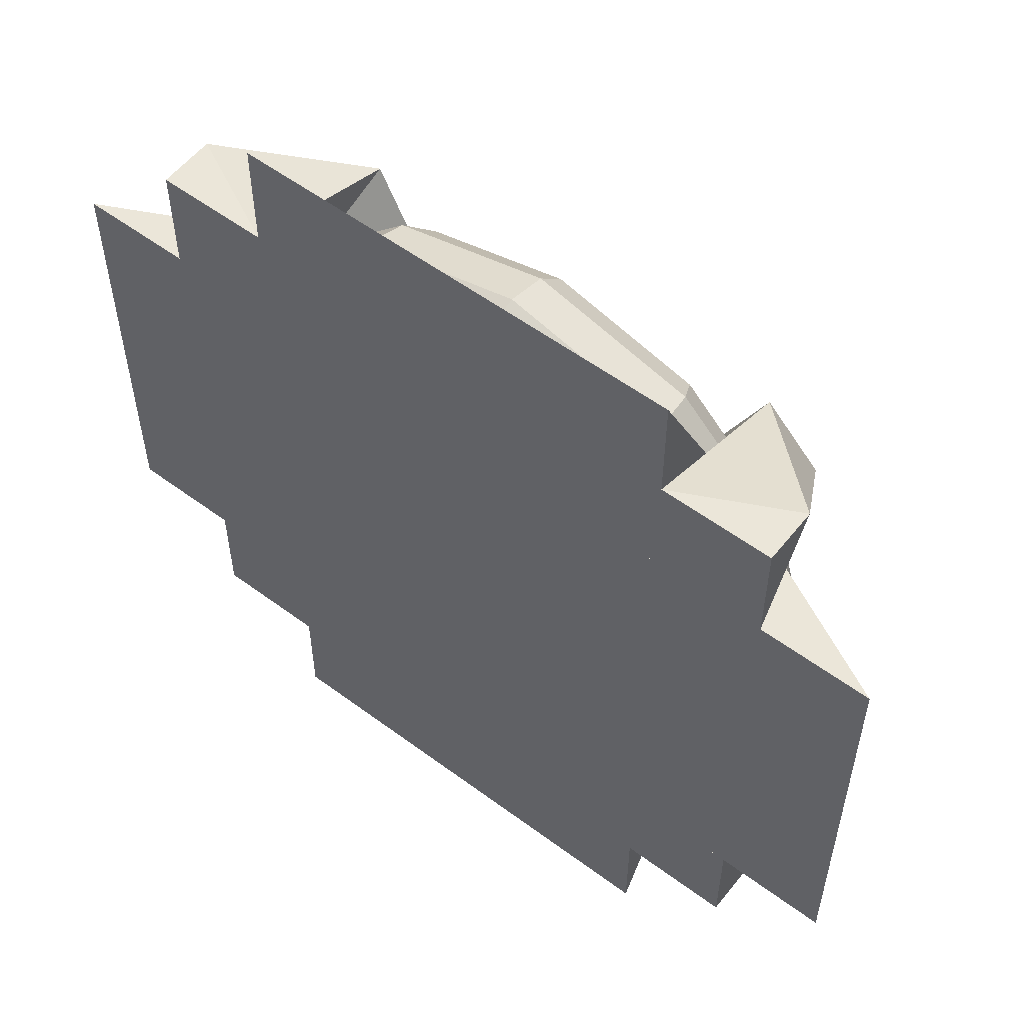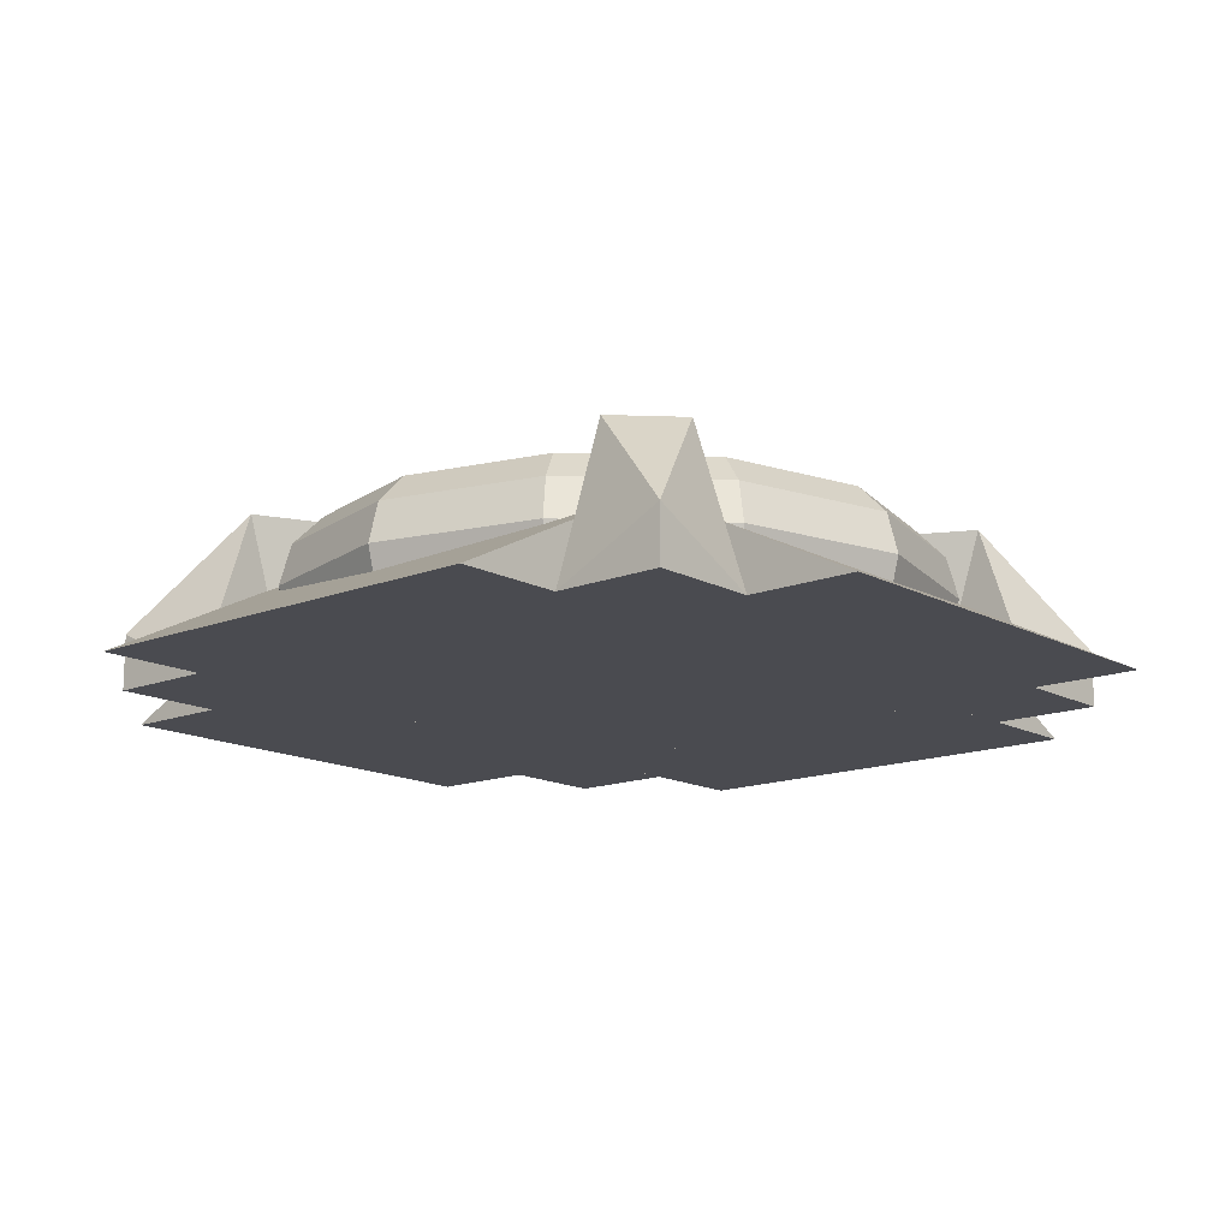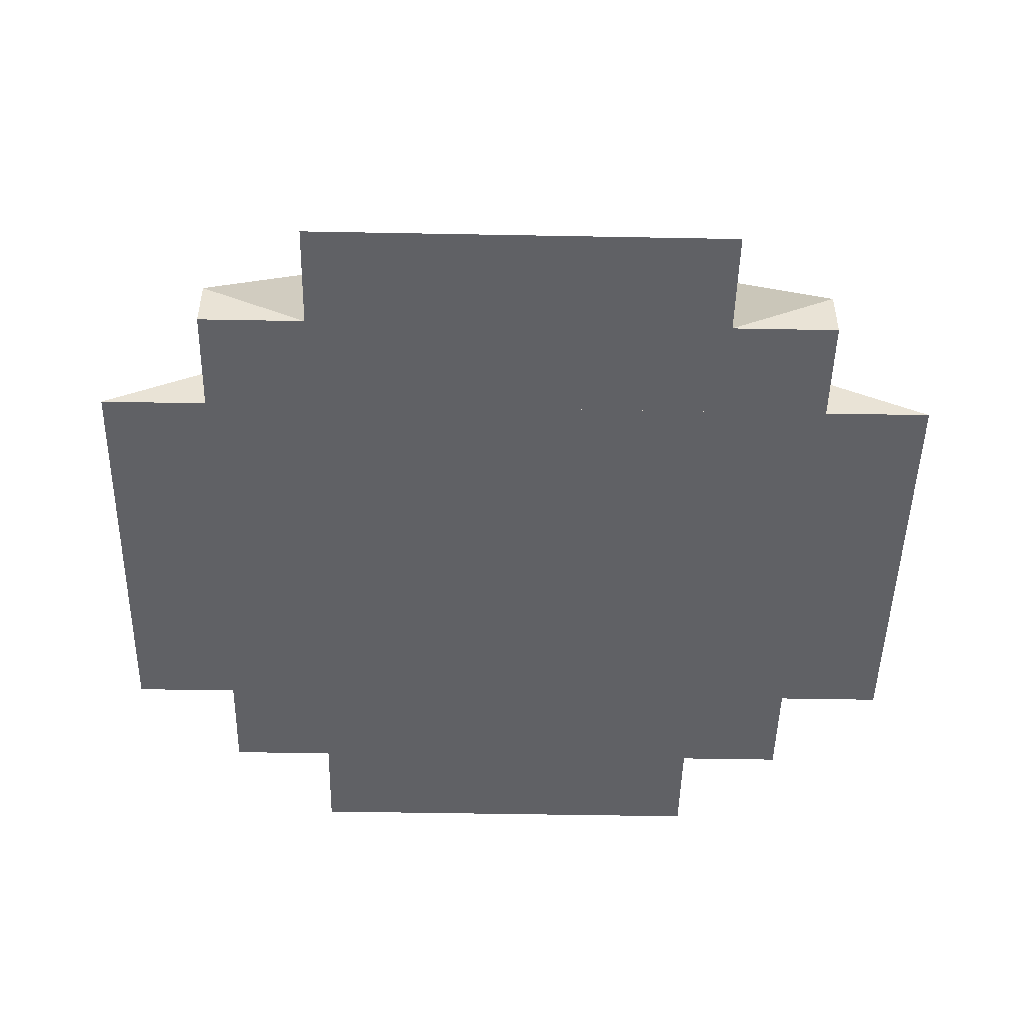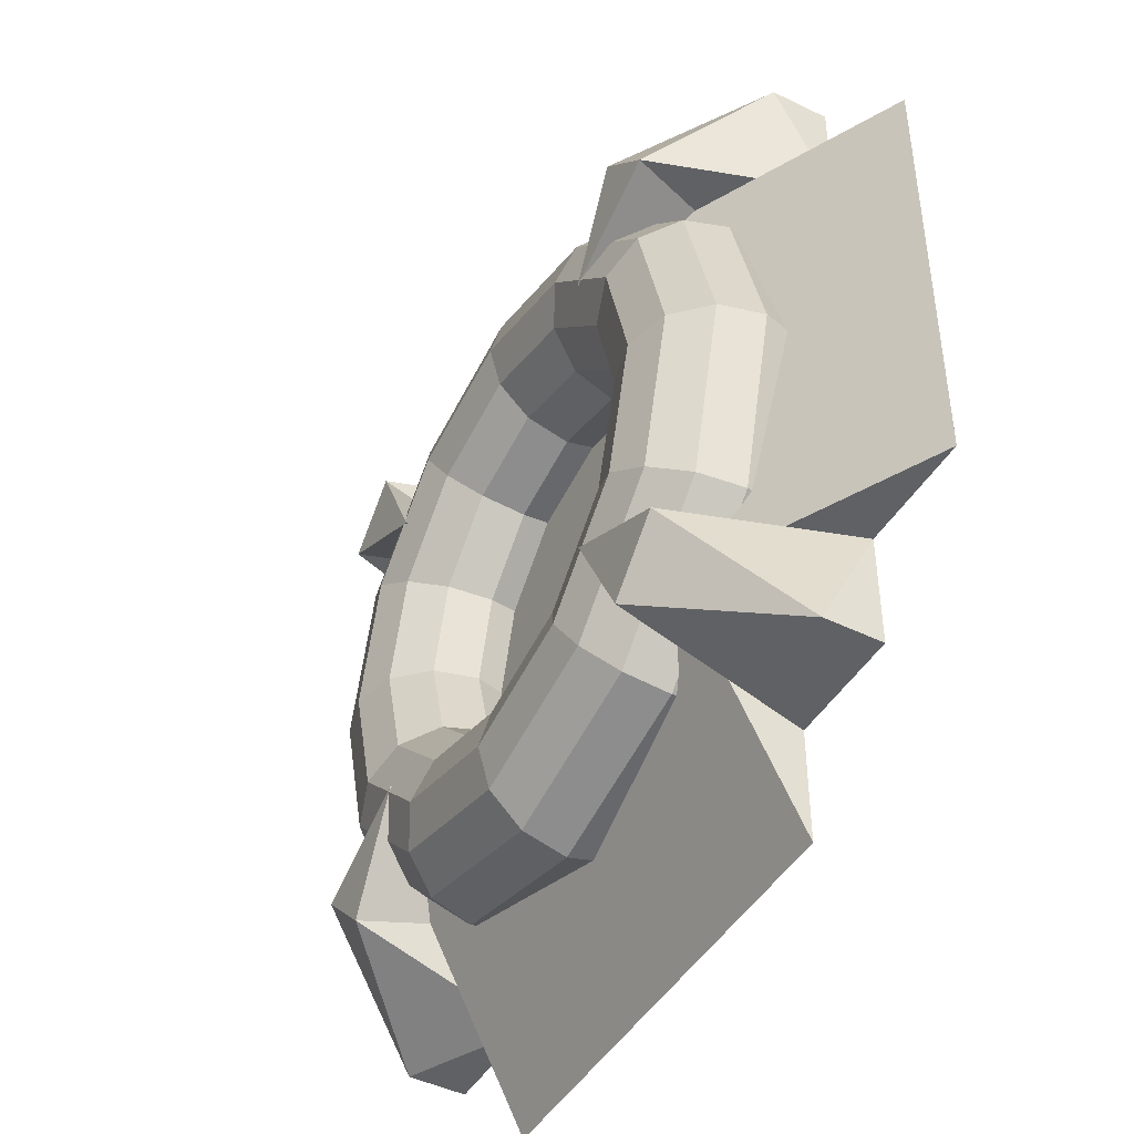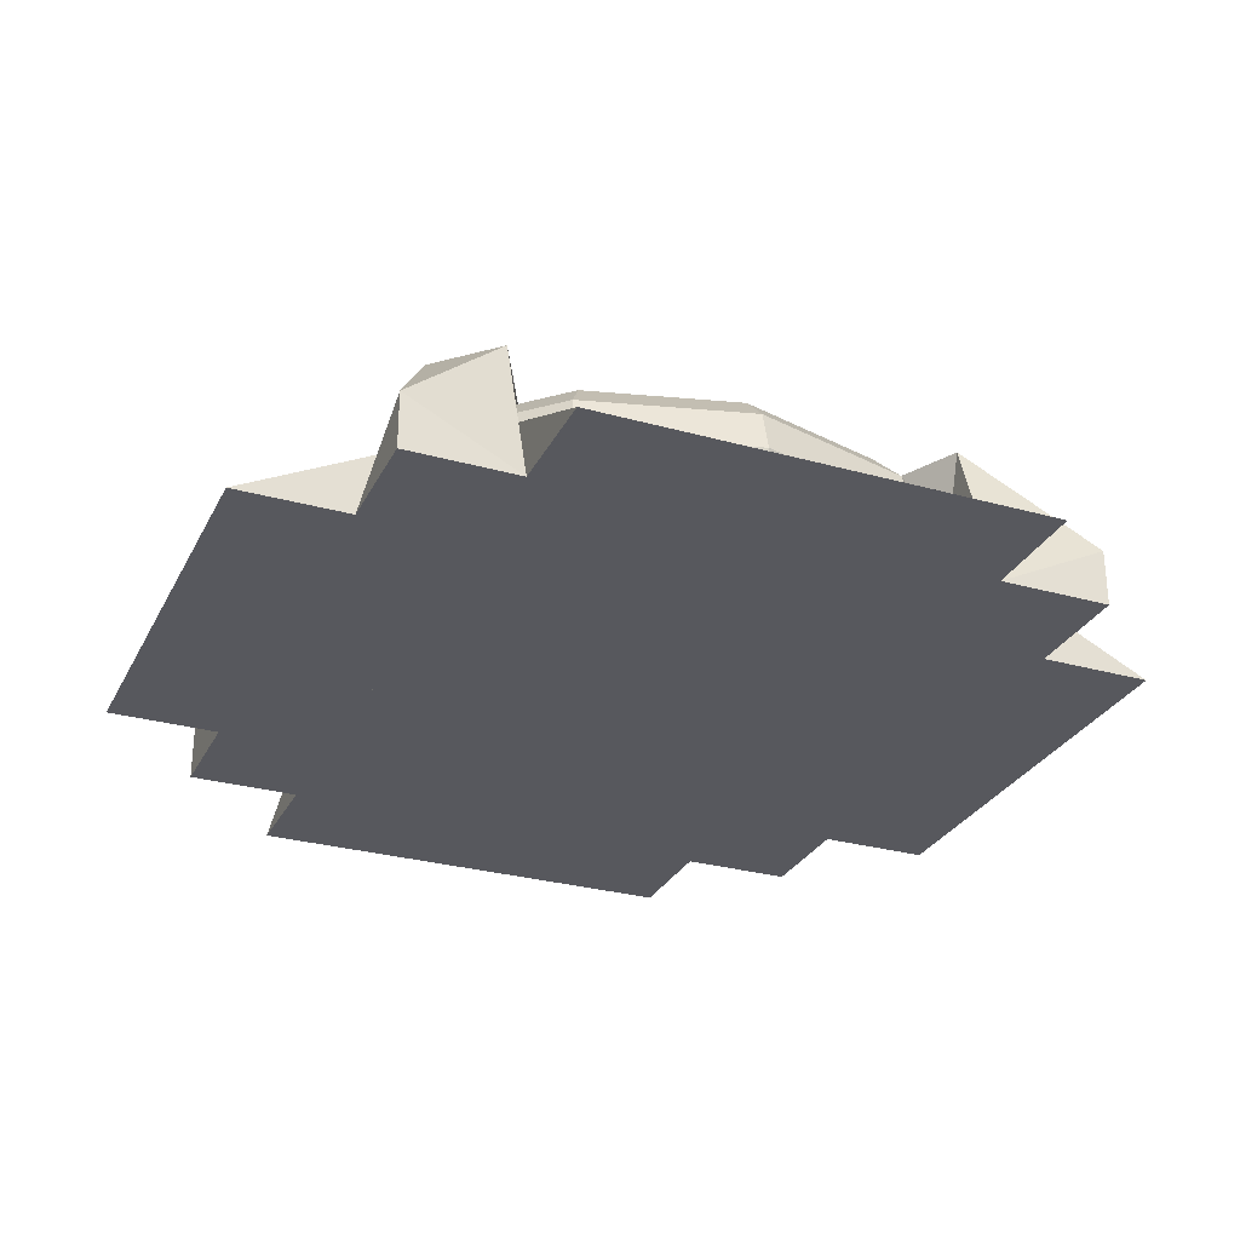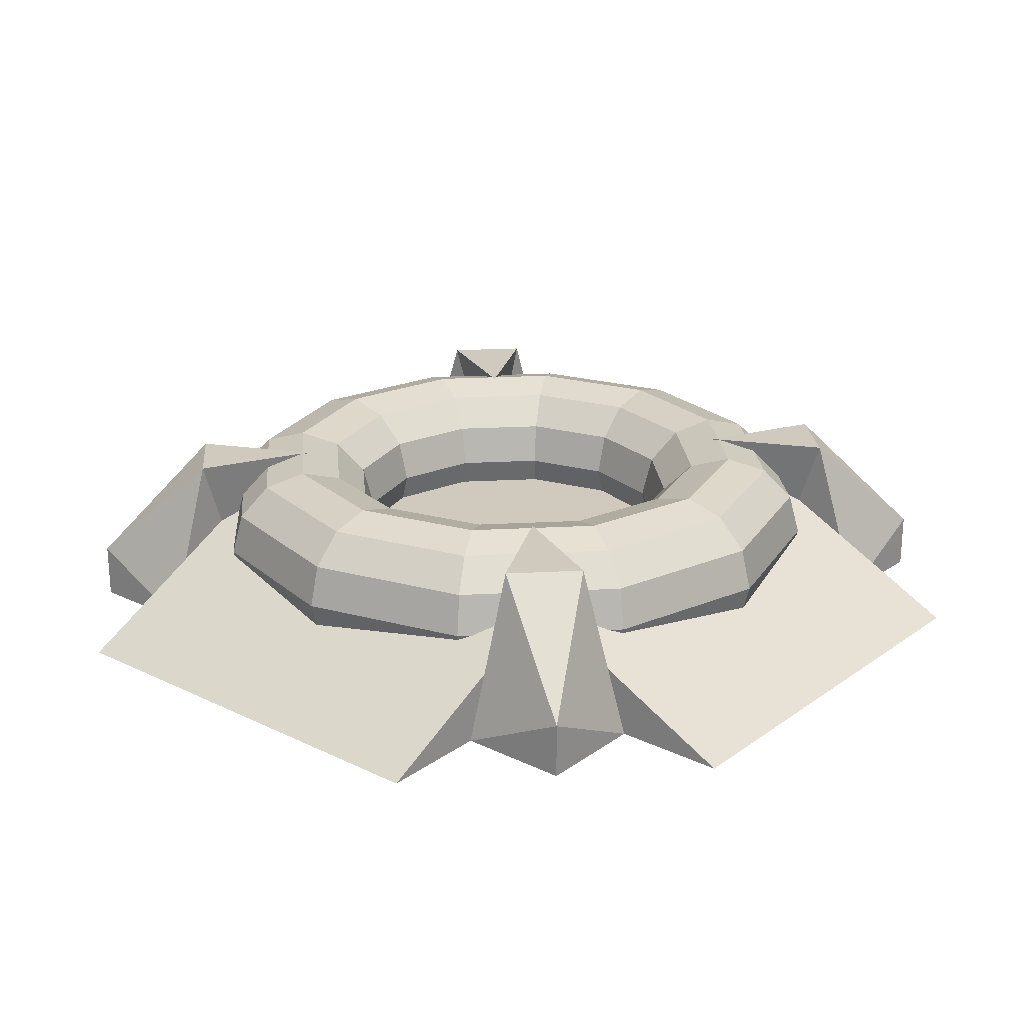
<metadata>
{"format":"obj","ext":"obj","renderer":"f3d","projection":"perspective","resolution":1024,"background":"white","views":[{"elev":56.0,"azim":37.9,"up":"+Z"},{"elev":-14.6,"azim":130.7,"up":"+Y"},{"elev":-48.5,"azim":-1.2,"up":"+Y"},{"elev":-45.4,"azim":-119.4,"up":"+Z"},{"elev":-28.9,"azim":-112.7,"up":"+Y"},{"elev":22.9,"azim":129.7,"up":"+Y"}]}
</metadata>
<code>
v 0.04 -0.012 0.04
v -0.04 -0.012 0.04
v -0.04 -0.002 0.04
v 0.04 -0.002 0.04
v 0.04 -0.012 -0.04
v 0.04 -0.002 -0.04
v -0.04 -0.002 -0.04
v -0.04 -0.012 -0.04
v 0.04 -0.012 0.04
v 0.04 -0.012 -0.04
v 0.04 0.008 -0.04
v 0.04 0.008 0.04
v 0.08 -0.012 0.04
v 0.08 -0.012 -0.04
v 0.04 -0.012 0.04
v 0.04 0.008 0.04
v -0.04 0.008 0.04
v -0.04 -0.012 0.04
v 0.04 -0.012 0.08
v -0.04 -0.012 0.08
v -0.08 -0.012 0.04
v -0.08 -0.012 -0.04
v -0.04 0.008 -0.04
v -0.04 0.008 0.04
v -0.04 -0.012 0.04
v -0.04 -0.012 -0.04
v 0.04 -0.012 -0.08
v 0.04 -0.012 -0.04
v 0.04 0.008 -0.04
v -0.04 -0.012 -0.08
v -0.04 0.008 -0.04
v -0.04 -0.012 -0.04
v 0 0.01599 0.0525
v -0.02625 0.01599 0.04547
v -0.0225 0.018 0.03897
v 0 0.018 0.045
v 0 0.0105 0.05799
v -0.029 0.0105 0.05022
v 0 0.003 0.06
v -0.03 0.003 0.05196
v 0 -0.0045 0.05799
v -0.029 -0.0045 0.05022
v 0 -0.00999 0.0525
v -0.02625 -0.00999 0.04547
v 0 -0.012 0.045
v -0.0225 -0.012 0.03897
v 0 -0.00999 0.0375
v -0.01875 -0.00999 0.03248
v 0 -0.0045 0.03201
v -0.016 -0.0045 0.02772
v 0 0.003 0.03
v -0.015 0.003 0.02598
v 0 0.0105 0.03201
v -0.016 0.0105 0.02772
v 0 0.01599 0.0375
v -0.01875 0.01599 0.03248
v -0.04547 0.01599 0.02625
v -0.03897 0.018 0.0225
v -0.05022 0.0105 0.029
v -0.05196 0.003 0.03
v -0.05022 -0.0045 0.029
v -0.04547 -0.00999 0.02625
v -0.03897 -0.012 0.0225
v -0.03248 -0.00999 0.01875
v -0.02772 -0.0045 0.016
v -0.02598 0.003 0.015
v -0.02772 0.0105 0.016
v -0.03248 0.01599 0.01875
v -0.0525 0.01599 0
v -0.045 0.018 0
v -0.05799 0.0105 0
v -0.06 0.003 0
v -0.05799 -0.0045 0
v -0.0525 -0.00999 0
v -0.045 -0.012 0
v -0.0375 -0.00999 0
v -0.03201 -0.0045 0
v -0.03 0.003 0
v -0.03201 0.0105 0
v -0.0375 0.01599 0
v -0.04547 0.01599 -0.02625
v -0.03897 0.018 -0.0225
v -0.05022 0.0105 -0.029
v -0.05196 0.003 -0.03
v -0.05022 -0.0045 -0.029
v -0.04547 -0.00999 -0.02625
v -0.03897 -0.012 -0.0225
v -0.03248 -0.00999 -0.01875
v -0.02772 -0.0045 -0.016
v -0.02598 0.003 -0.015
v -0.02772 0.0105 -0.016
v -0.03248 0.01599 -0.01875
v -0.02625 0.01599 -0.04547
v -0.0225 0.018 -0.03897
v -0.029 0.0105 -0.05022
v -0.03 0.003 -0.05196
v -0.029 -0.0045 -0.05022
v -0.02625 -0.00999 -0.04547
v -0.0225 -0.012 -0.03897
v -0.01875 -0.00999 -0.03248
v -0.016 -0.0045 -0.02772
v -0.015 0.003 -0.02598
v -0.016 0.0105 -0.02772
v -0.01875 0.01599 -0.03248
v 0 0.01599 -0.0525
v 0 0.018 -0.045
v 0 0.0105 -0.05799
v 0 0.003 -0.06
v 0 -0.0045 -0.05799
v 0 -0.00999 -0.0525
v 0 -0.012 -0.045
v 0 -0.00999 -0.0375
v 0 -0.0045 -0.03201
v 0 0.003 -0.03
v 0 0.0105 -0.03201
v 0 0.01599 -0.0375
v 0.02625 0.01599 -0.04547
v 0.0225 0.018 -0.03897
v 0.029 0.0105 -0.05022
v 0.03 0.003 -0.05196
v 0.029 -0.0045 -0.05022
v 0.02625 -0.00999 -0.04547
v 0.0225 -0.012 -0.03897
v 0.01875 -0.00999 -0.03248
v 0.016 -0.0045 -0.02772
v 0.015 0.003 -0.02598
v 0.016 0.0105 -0.02772
v 0.01875 0.01599 -0.03248
v 0.04547 0.01599 -0.02625
v 0.03897 0.018 -0.0225
v 0.05022 0.0105 -0.029
v 0.05196 0.003 -0.03
v 0.05022 -0.0045 -0.029
v 0.04547 -0.00999 -0.02625
v 0.03897 -0.012 -0.0225
v 0.03248 -0.00999 -0.01875
v 0.02772 -0.0045 -0.016
v 0.02598 0.003 -0.015
v 0.02772 0.0105 -0.016
v 0.03248 0.01599 -0.01875
v 0.0525 0.01599 0
v 0.045 0.018 0
v 0.05799 0.0105 0
v 0.06 0.003 0
v 0.05799 -0.0045 0
v 0.0525 -0.00999 0
v 0.045 -0.012 0
v 0.0375 -0.00999 0
v 0.03201 -0.0045 0
v 0.03 0.003 0
v 0.03201 0.0105 0
v 0.0375 0.01599 0
v 0.04547 0.01599 0.02625
v 0.03897 0.018 0.0225
v 0.05022 0.0105 0.029
v 0.05196 0.003 0.03
v 0.05022 -0.0045 0.029
v 0.04547 -0.00999 0.02625
v 0.03897 -0.012 0.0225
v 0.03248 -0.00999 0.01875
v 0.02772 -0.0045 0.016
v 0.02598 0.003 0.015
v 0.02772 0.0105 0.016
v 0.03248 0.01599 0.01875
v 0.02625 0.01599 0.04547
v 0.0225 0.018 0.03897
v 0.029 0.0105 0.05022
v 0.03 0.003 0.05196
v 0.029 -0.0045 0.05022
v 0.02625 -0.00999 0.04547
v 0.0225 -0.012 0.03897
v 0.01875 -0.00999 0.03248
v 0.016 -0.0045 0.02772
v 0.015 0.003 0.02598
v 0.016 0.0105 0.02772
v 0.01875 0.01599 0.03248
v 0.06 -0.012 -0.04
v 0.04 -0.012 -0.04
v 0.05 0.018 -0.04
v 0.06 -0.012 -0.06
v 0.06 -0.002 -0.06
v 0.04 -0.012 -0.06
v 0.03 0.018 -0.03
v 0.04 0.018 -0.05
v -0.04 -0.012 -0.06
v -0.04 -0.012 -0.04
v -0.04 0.018 -0.05
v -0.06 -0.012 -0.06
v -0.06 -0.002 -0.06
v -0.06 -0.012 -0.04
v -0.03 0.018 -0.03
v -0.05 0.018 -0.04
v 0.04 -0.012 0.06
v 0.04 -0.012 0.04
v 0.04 0.018 0.05
v 0.06 -0.012 0.06
v 0.06 -0.002 0.06
v 0.06 -0.012 0.04
v 0.03 0.018 0.03
v 0.05 0.018 0.04
v -0.06 -0.012 0.04
v -0.04 -0.012 0.04
v -0.05 0.018 0.04
v -0.06 -0.012 0.06
v -0.06 -0.002 0.06
v -0.04 -0.012 0.06
v -0.03 0.018 0.03
v -0.04 0.018 0.05
o group764987959
g mesh764987959
f 4 3 2 1
f 8 7 6 5
f 2 8 5 1
f 6 7 3 4
f 5 6 4 1
f 3 7 8 2
o group1586226101
g mesh1586226101
f 12 11 10 9
f 10 14 13 9
f 13 14 11 12
f 13 12 9
f 11 14 10
o group1663703151
g mesh1663703151
f 18 17 16 15
f 20 18 15 19
f 16 17 20 19
f 15 16 19
f 17 18 20
o group1566562205
g mesh1566562205
f 24 23 22 21
f 26 23 24 25
f 22 26 25 21
f 25 24 21
f 23 26 22
o group1072616308
g mesh1072616308
f 29 28 27
f 32 31 30
f 28 32 30 27
f 30 31 29 27
f 29 31 32 28
o group940158929
g mesh940158929
f 36 35 34 33
f 33 34 38 37
f 37 38 40 39
f 39 40 42 41
f 41 42 44 43
f 43 44 46 45
f 45 46 48 47
f 47 48 50 49
f 49 50 52 51
f 51 52 54 53
f 53 54 56 55
f 55 56 35 36
f 44 62 63 46
f 46 63 64 48
f 48 64 65 50
f 58 70 69 57
f 57 69 71 59
f 59 71 72 60
f 60 72 73 61
f 61 73 74 62
f 62 74 75 63
f 63 75 76 64
f 64 76 77 65
f 65 77 78 66
f 66 78 79 67
f 67 79 80 68
f 68 80 70 58
f 82 94 93 81
f 81 93 95 83
f 83 95 96 84
f 84 96 97 85
f 85 97 98 86
f 86 98 99 87
f 87 99 100 88
f 88 100 101 89
f 89 101 102 90
f 90 102 103 91
f 91 103 104 92
f 92 104 94 82
f 106 118 117 105
f 105 117 119 107
f 107 119 120 108
f 108 120 121 109
f 109 121 122 110
f 110 122 123 111
f 111 123 124 112
f 112 124 125 113
f 113 125 126 114
f 114 126 127 115
f 115 127 128 116
f 116 128 118 106
f 130 142 141 129
f 129 141 143 131
f 131 143 144 132
f 132 144 145 133
f 133 145 146 134
f 134 146 147 135
f 135 147 148 136
f 136 148 149 137
f 137 149 150 138
f 138 150 151 139
f 139 151 152 140
f 140 152 142 130
f 147 159 160 148
f 154 166 165 153
f 153 165 167 155
f 155 167 168 156
f 156 168 169 157
f 157 169 170 158
f 158 170 171 159
f 159 171 172 160
f 160 172 173 161
f 161 173 174 162
f 162 174 175 163
f 163 175 176 164
f 164 176 166 154
f 35 58 57 34
f 34 57 59 38
f 38 59 60 40
f 40 60 61 42
f 42 61 62 44
f 50 65 66 52
f 52 66 67 54
f 54 67 68 56
f 56 68 58 35
f 70 82 81 69
f 69 81 83 71
f 71 83 84 72
f 72 84 85 73
f 73 85 86 74
f 74 86 87 75
f 75 87 88 76
f 76 88 89 77
f 77 89 90 78
f 78 90 91 79
f 79 91 92 80
f 80 92 82 70
f 94 106 105 93
f 93 105 107 95
f 95 107 108 96
f 96 108 109 97
f 97 109 110 98
f 98 110 111 99
f 99 111 112 100
f 100 112 113 101
f 101 113 114 102
f 102 114 115 103
f 103 115 116 104
f 104 116 106 94
f 118 130 129 117
f 117 129 131 119
f 119 131 132 120
f 120 132 133 121
f 121 133 134 122
f 122 134 135 123
f 123 135 136 124
f 124 136 137 125
f 125 137 138 126
f 126 138 139 127
f 127 139 140 128
f 128 140 130 118
f 142 154 153 141
f 141 153 155 143
f 143 155 156 144
f 144 156 157 145
f 145 157 158 146
f 146 158 159 147
f 148 160 161 149
f 149 161 162 150
f 150 162 163 151
f 151 163 164 152
f 152 164 154 142
f 166 36 33 165
f 165 33 37 167
f 167 37 39 168
f 168 39 41 169
f 169 41 43 170
f 170 43 45 171
f 171 45 47 172
f 172 47 49 173
f 173 49 51 174
f 174 51 53 175
f 175 53 55 176
f 176 55 36 166
o group1189999831
g mesh1189999831
f 179 178 177
f 182 181 180
f 178 182 180 177
f 184 183 179
f 180 181 177
f 184 182 178
f 179 181 184
f 179 183 178
f 178 183 184
f 181 179 177
f 182 184 181
o group285302231
g mesh285302231
f 187 186 185
f 190 189 188
f 186 190 188 185
f 192 191 187
f 188 189 185
f 192 190 186
f 187 189 192
f 187 191 186
f 186 191 192
f 189 187 185
f 190 192 189
o group228865436
g mesh228865436
f 195 194 193
f 198 197 196
f 194 198 196 193
f 200 199 195
f 196 197 193
f 200 198 194
f 195 197 200
f 195 199 194
f 194 199 200
f 197 195 193
f 198 200 197
o group2051793732
g mesh2051793732
f 203 202 201
f 206 205 204
f 202 206 204 201
f 208 207 203
f 204 205 201
f 208 206 202
f 203 205 208
f 203 207 202
f 202 207 208
f 205 203 201
f 206 208 205

</code>
